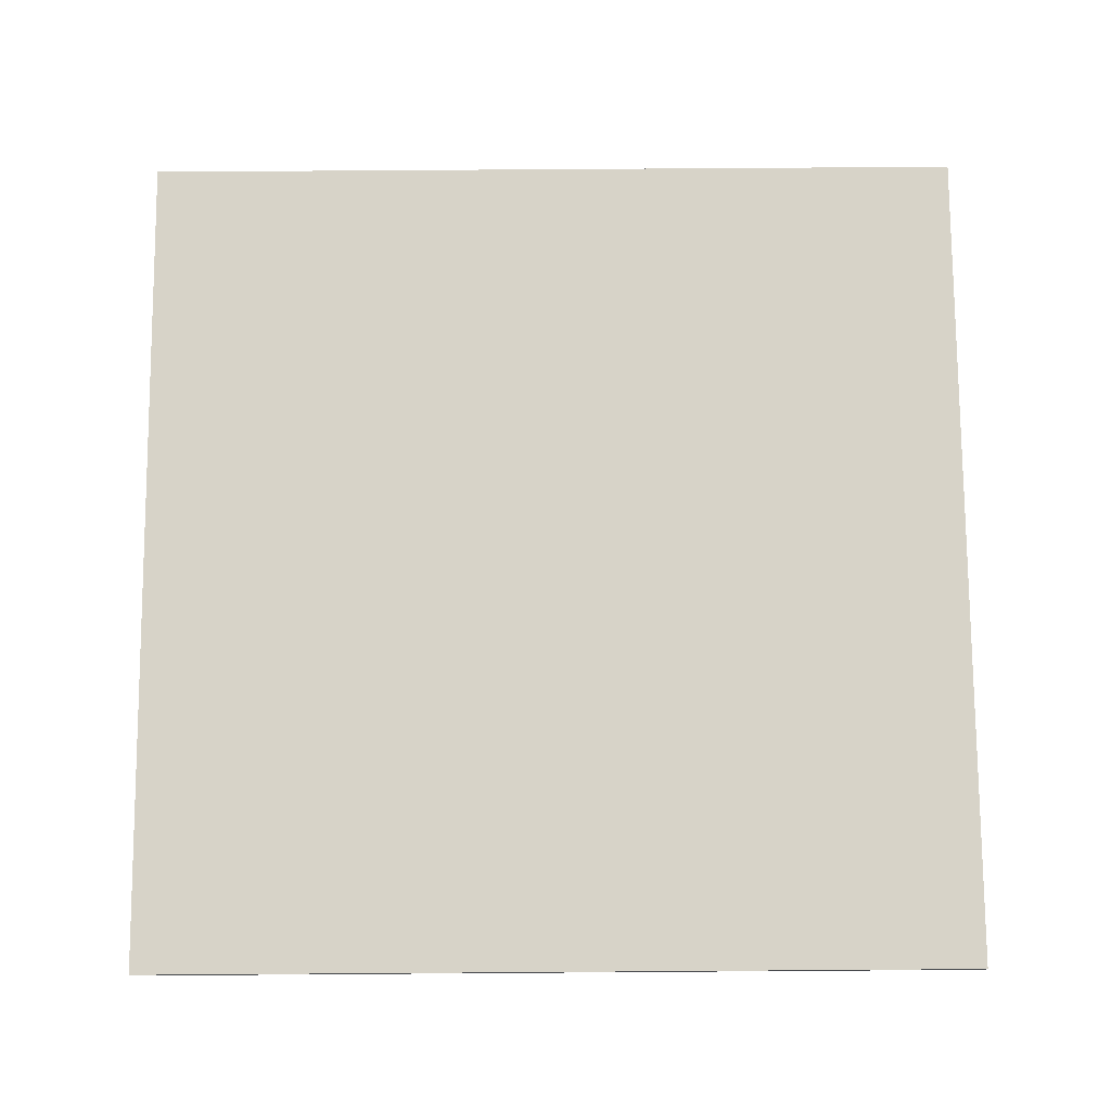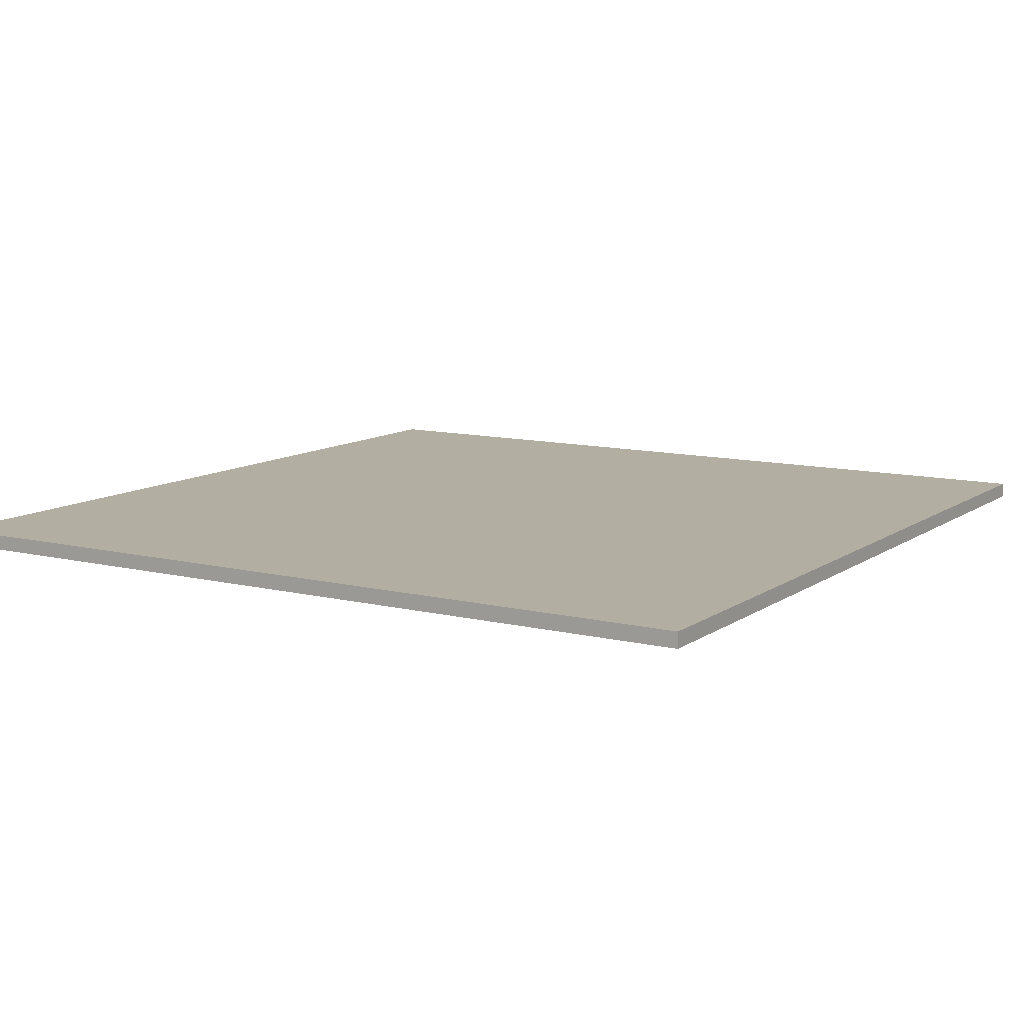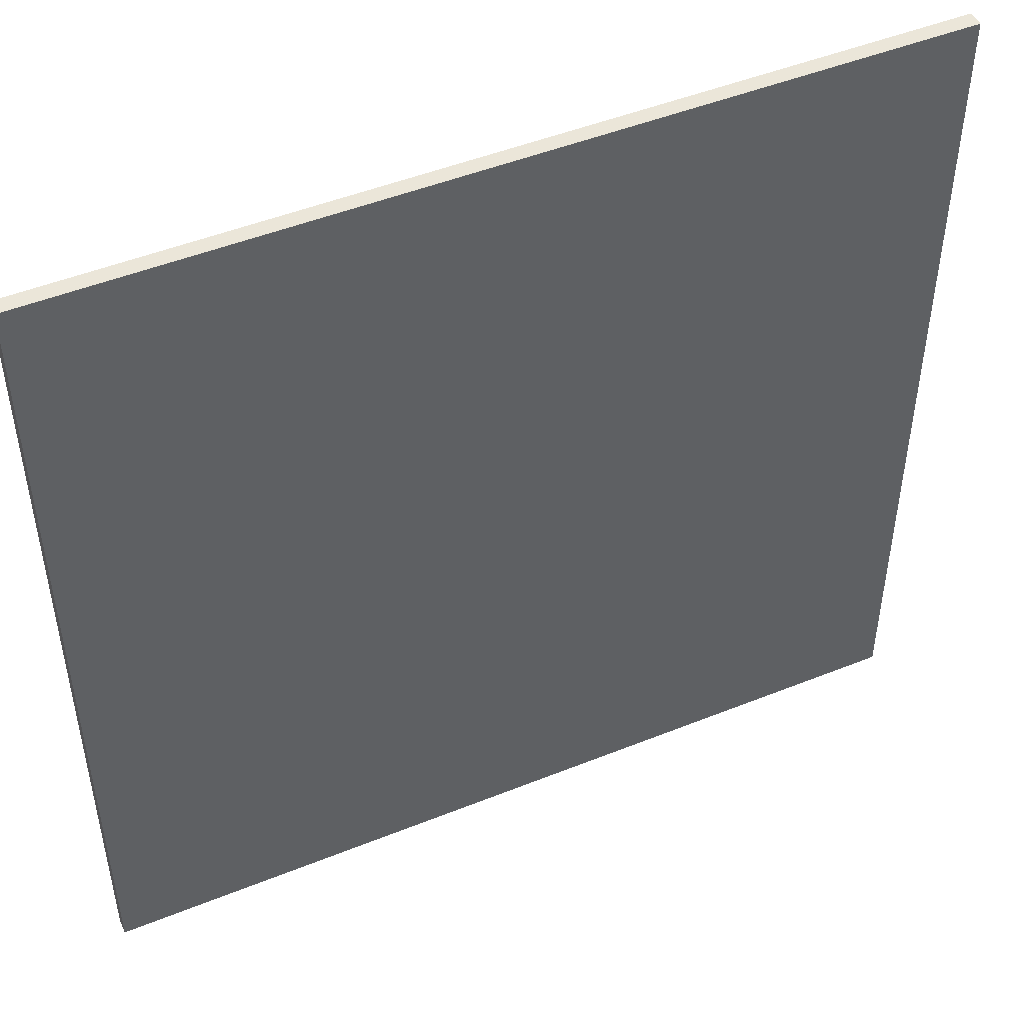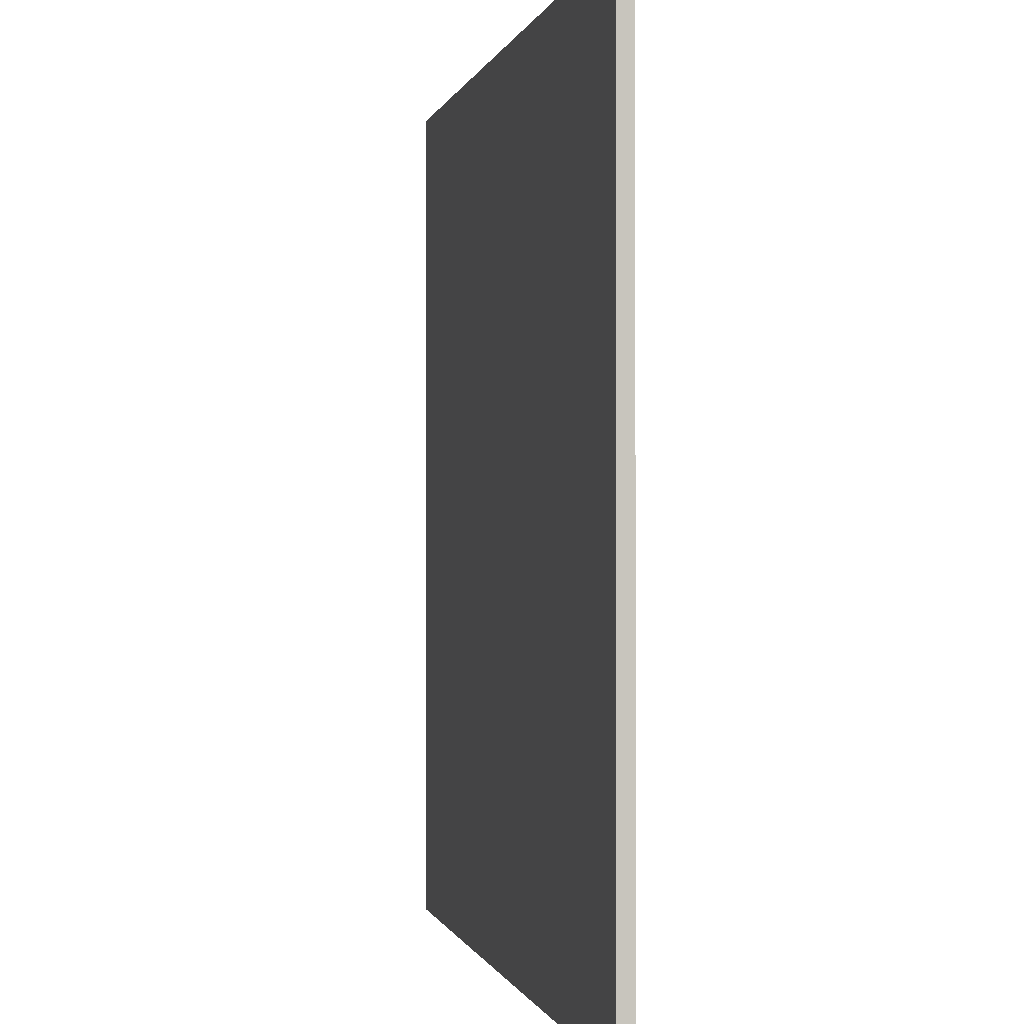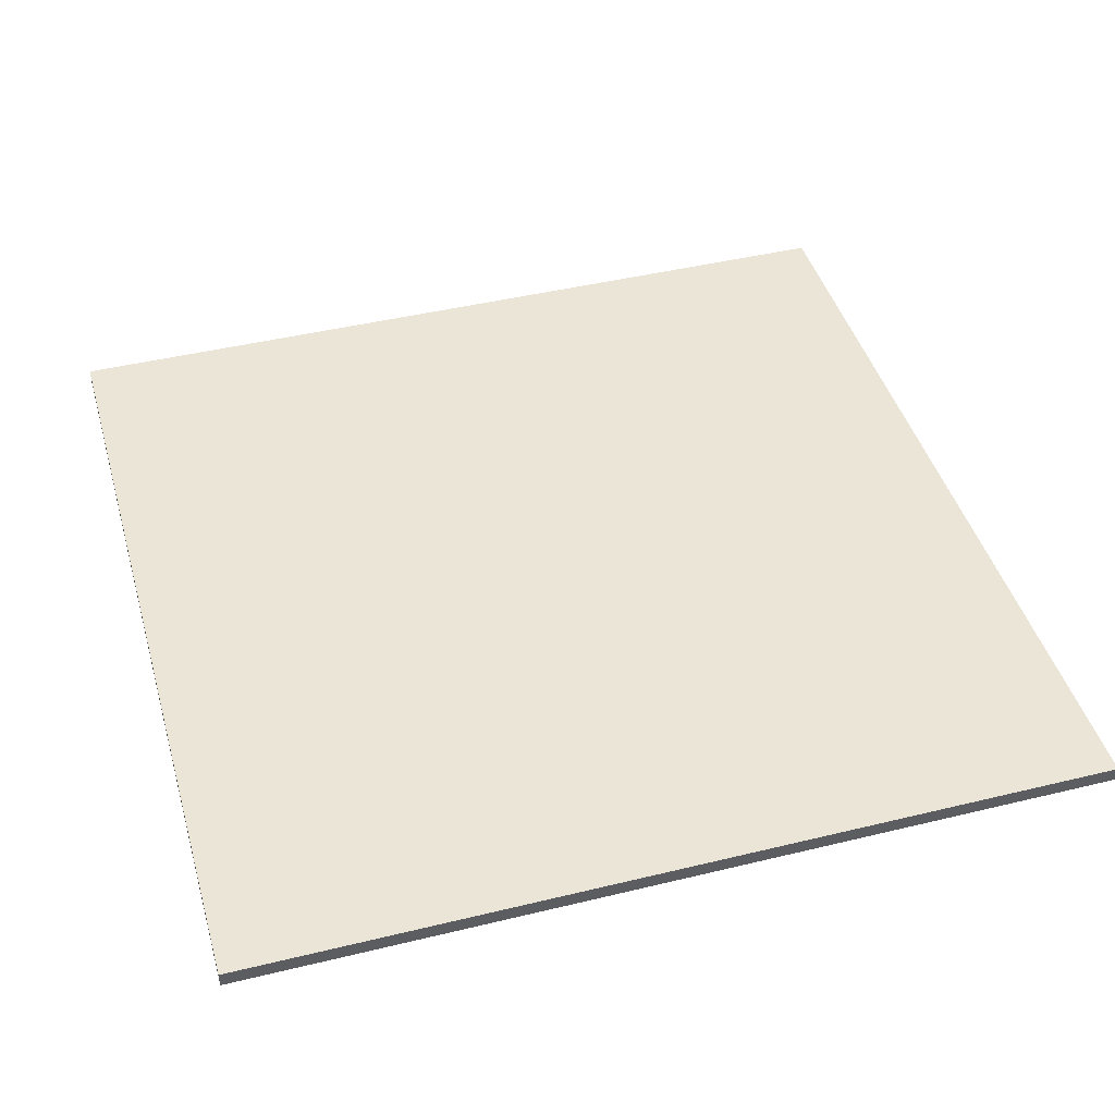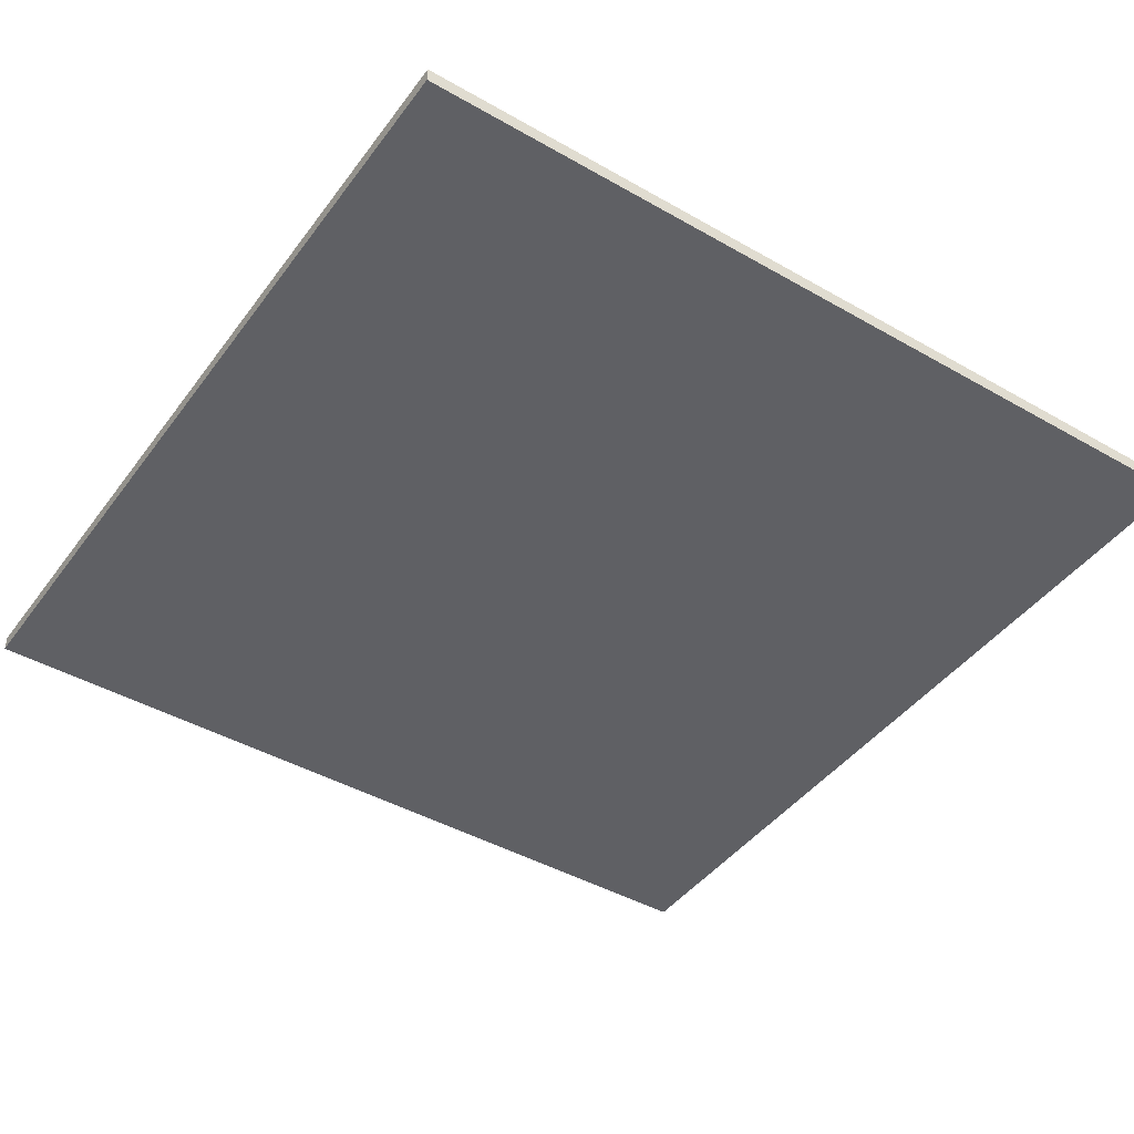
<metadata>
{"format":"obj","ext":"obj","renderer":"f3d","projection":"perspective","resolution":1024,"background":"white","views":[{"elev":76.8,"azim":179.6,"up":"+Y"},{"elev":10.7,"azim":-58.5,"up":"+Y"},{"elev":48.4,"azim":155.8,"up":"+Z"},{"elev":-0.4,"azim":-101.6,"up":"+Z"},{"elev":44.1,"azim":164.1,"up":"+Y"},{"elev":-43.8,"azim":146.1,"up":"+Y"}]}
</metadata>
<code>
o Mdl_Button_Pressed
g ImpactPressed
v 0 -5.96e-08 0
v -0.8 0 0
v 0 0.01425 0
v -0.8 0.01425 0
v -0.8 0 -0.8
v -0.8 0.01425 -0.8
v 0 0 -0.8
v 0 0.01425 -0.8
f 3 4 2 1
f 4 6 5 2
f 6 8 7 5
f 8 3 1 7
f 8 6 4 3
f 1 2 5 7

</code>
